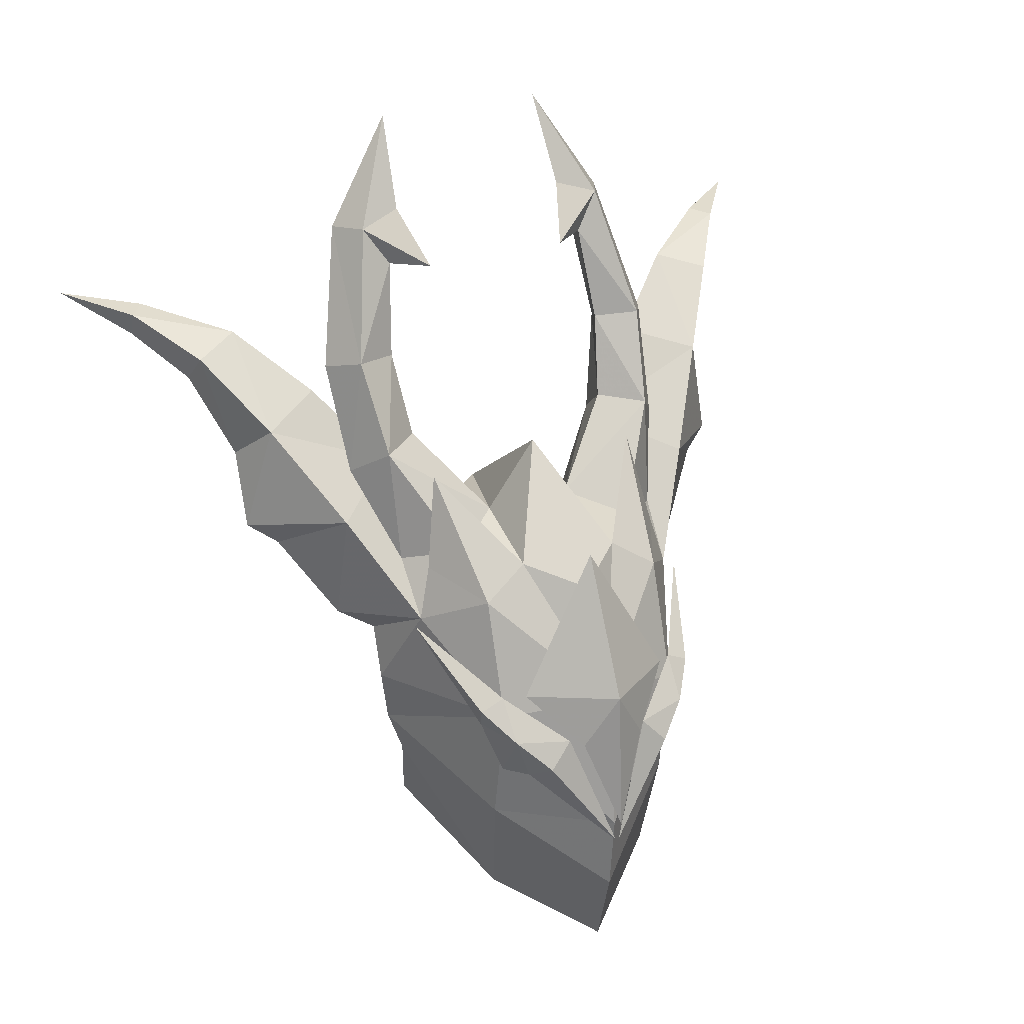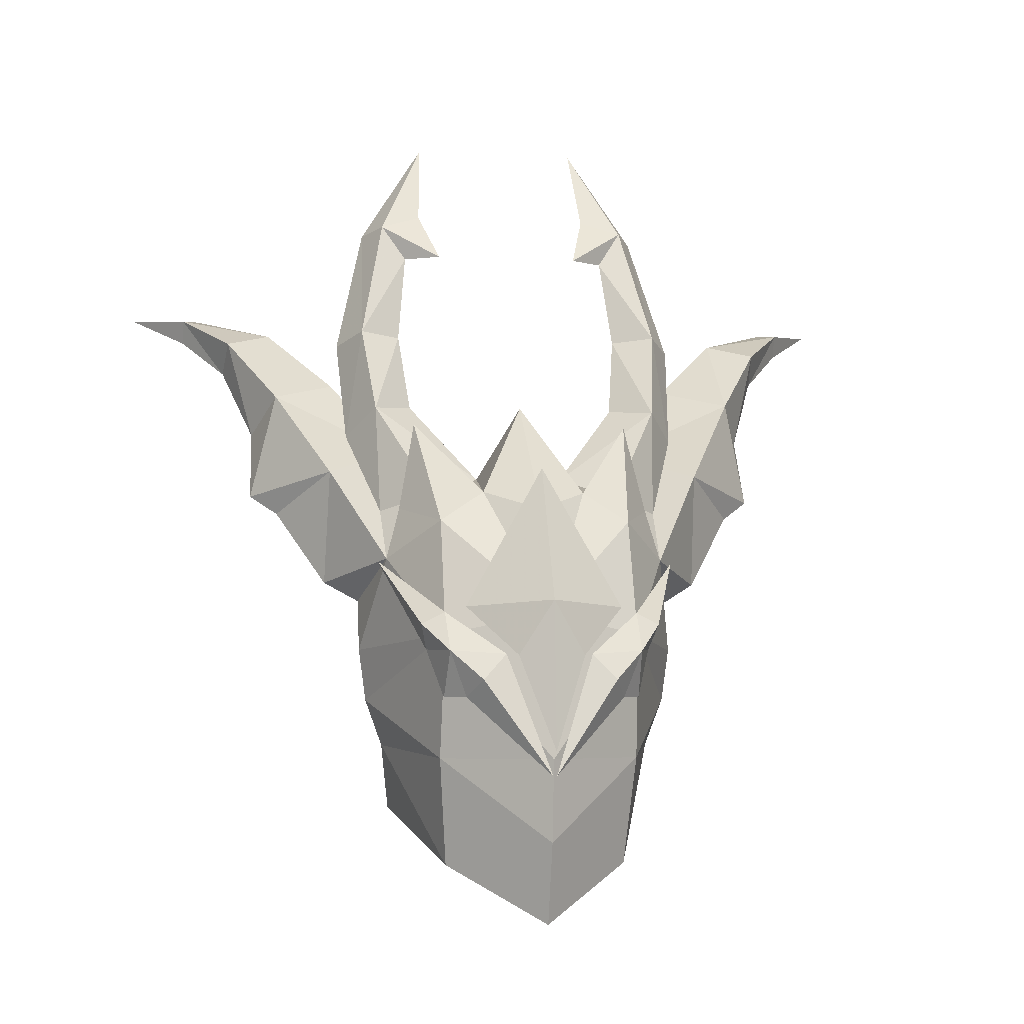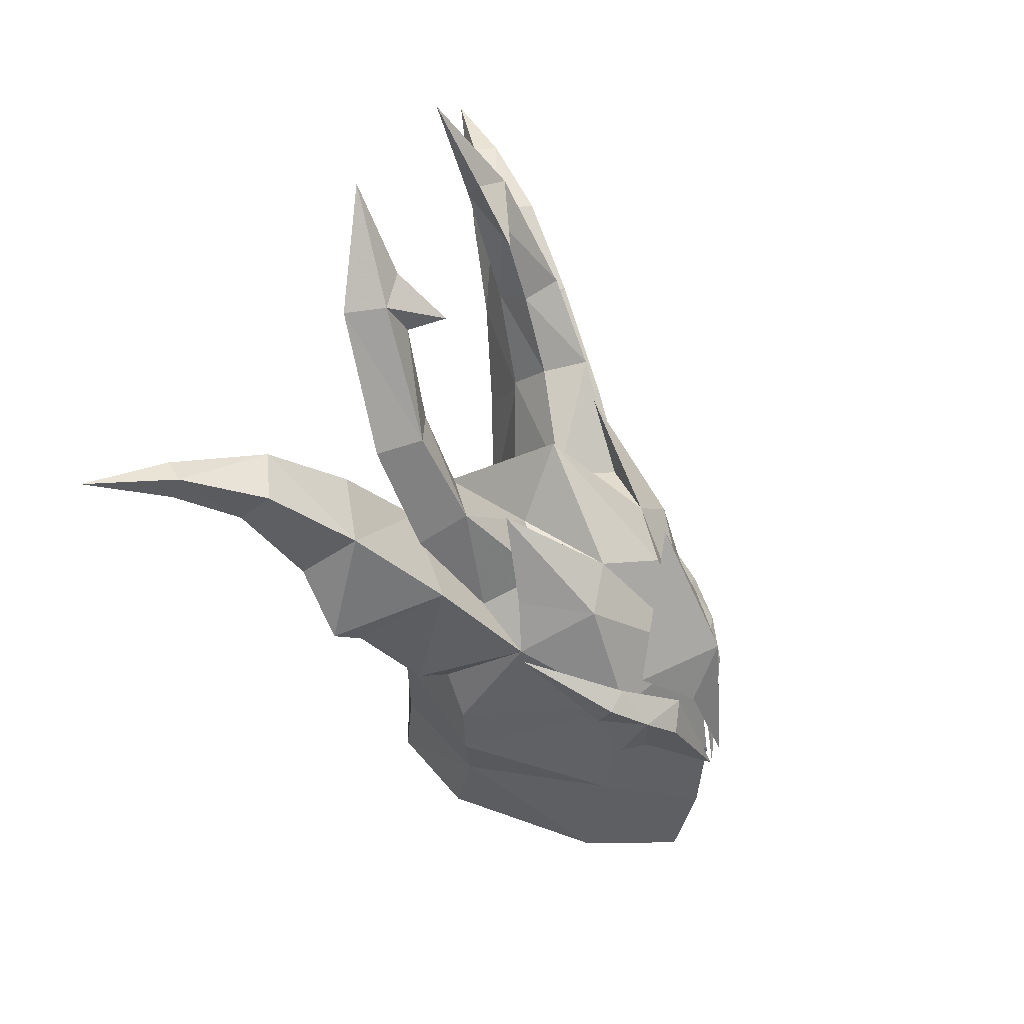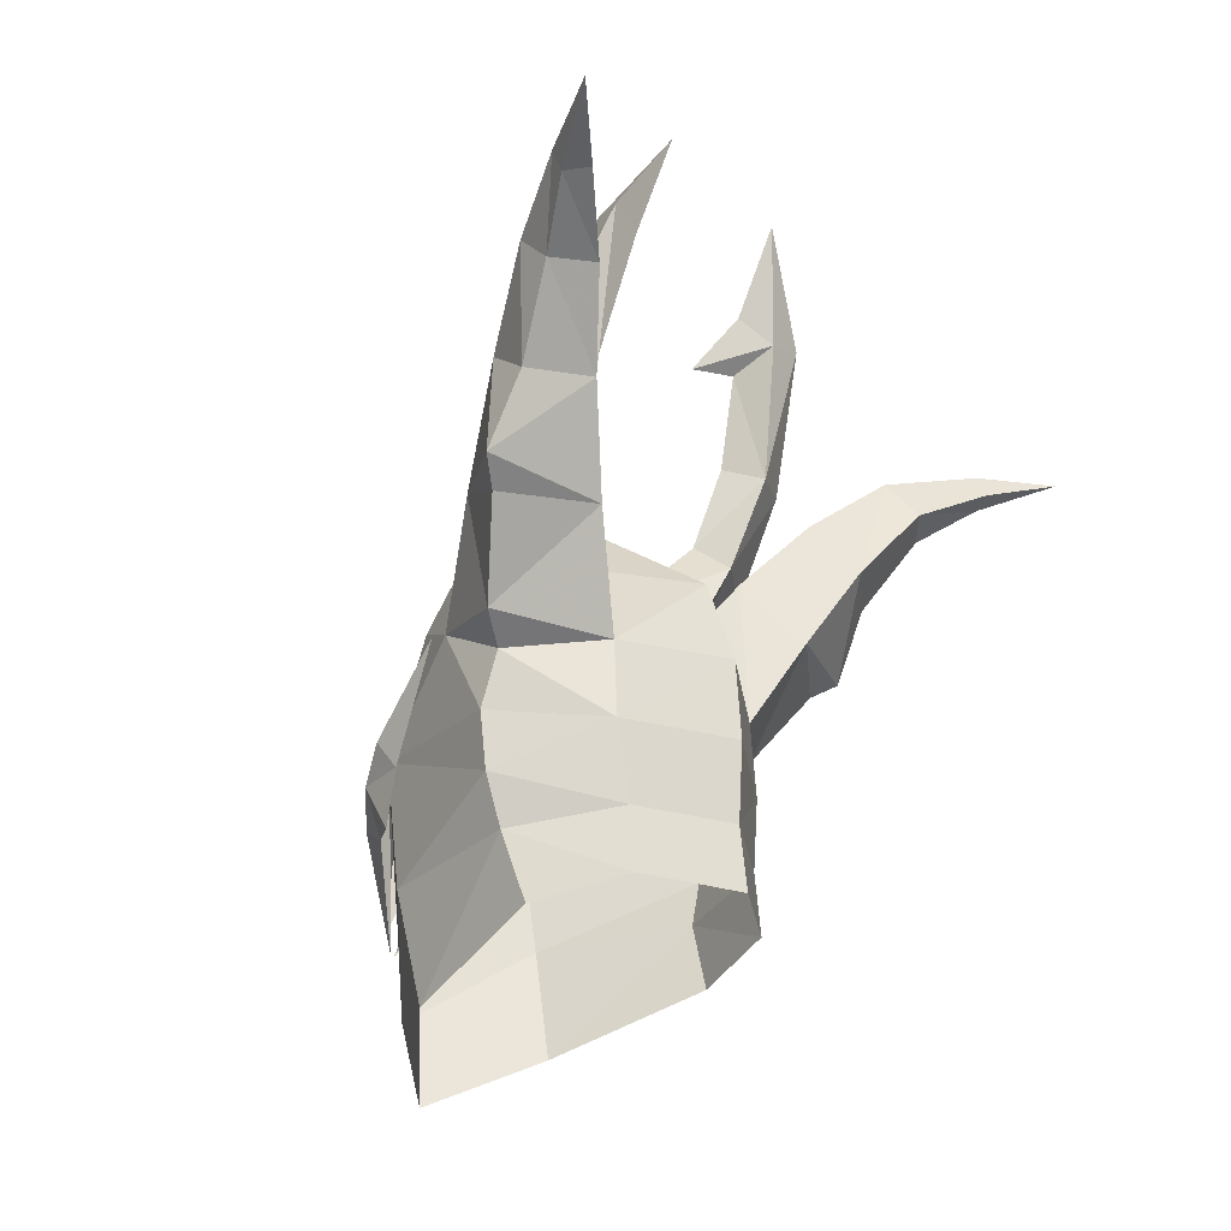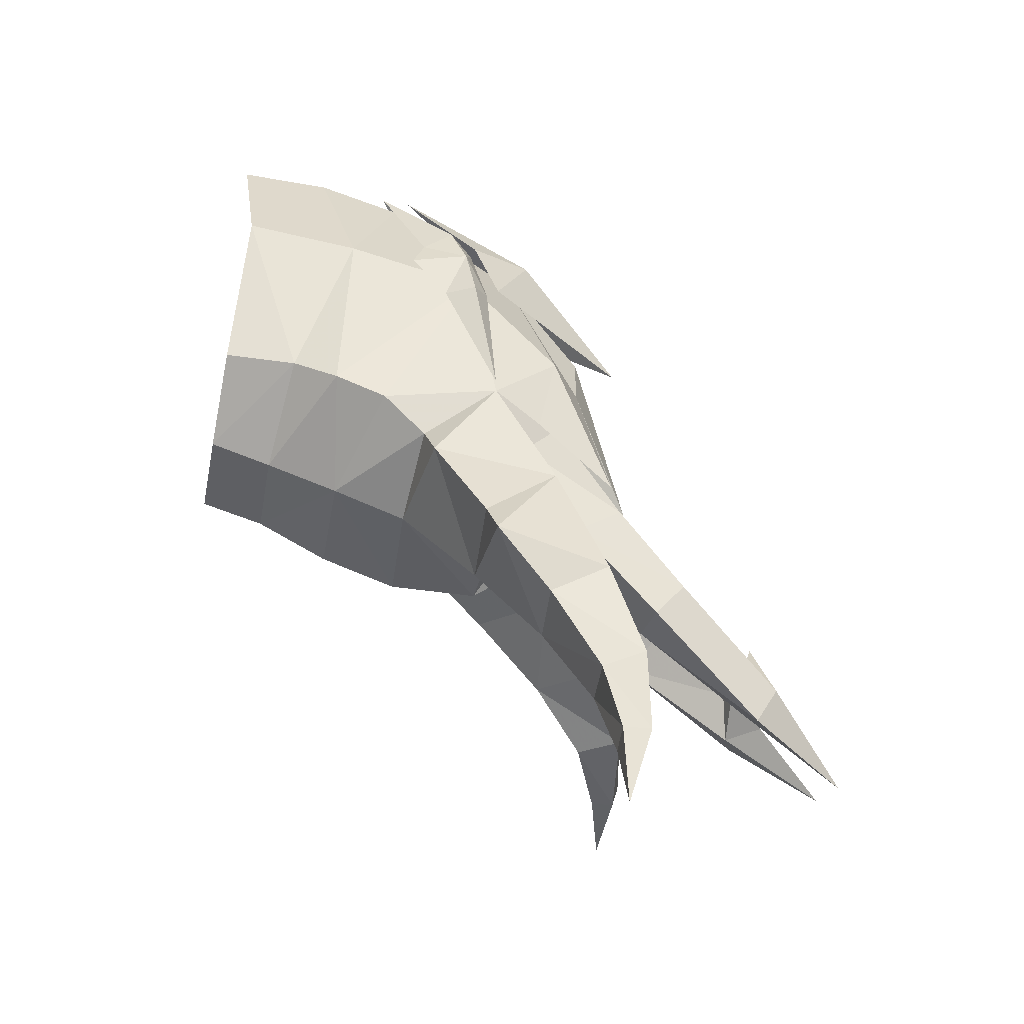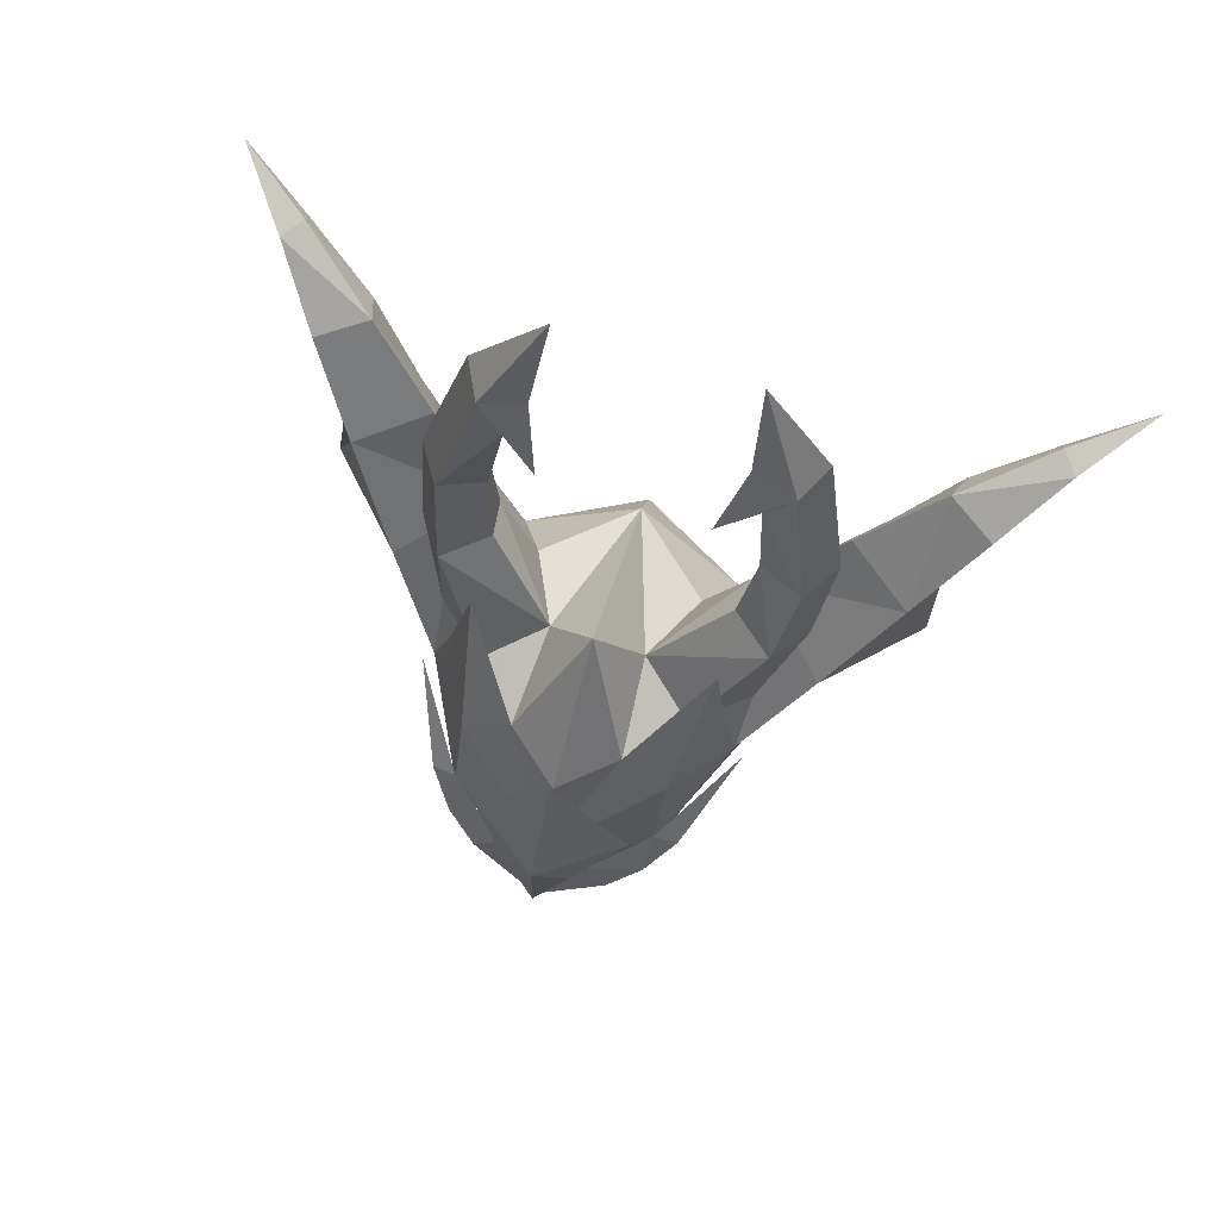
<metadata>
{"format":"obj","ext":"obj","renderer":"f3d","projection":"perspective","resolution":1024,"background":"white","views":[{"elev":27.0,"azim":63.3,"up":"+Z"},{"elev":-4.1,"azim":80.2,"up":"+Z"},{"elev":38.0,"azim":24.9,"up":"+Z"},{"elev":-26.3,"azim":-145.0,"up":"+Z"},{"elev":78.9,"azim":-64.0,"up":"+Y"},{"elev":79.4,"azim":107.4,"up":"+Z"}]}
</metadata>
<code>
g common_helmet_55750
v -2.04 1.252 -1.817
v -2.656 0 -1.804
v -2.566 0 -0.9829
v -1.967 1.243 -1.021
v -0.6984 1.874 -1.221
v 1.184 1.315 -1.341
v 0.8947 1.197 -2.751
v -0.9621 1.752 -2.094
v -0.6466 1.977 3.474
v 0.1335 1.278 2.212
v -0.4227 1.935 2.008
v -1.066 1.444 3.52
v -1.419 1.571 4.571
v -1.928 1.798 4.387
v -1.558 1.531 3.13
v -1.692 2.432 4.462
v -1.154 2.343 3.105
v -1.189 2.118 4.625
v -1.419 1.571 4.571
v -1.066 1.444 3.52
v -1.154 2.343 3.105
v -1.692 2.432 4.462
v -1.603 1.653 2.942
v -2.137 2.473 3.941
v -2.641 2.839 3.31
v -2.231 2.154 2.17
v -1.603 1.653 2.942
v -0.6987 2.607 2.57
v -1.573 3.309 3.707
v -2.137 2.473 3.941
v -2.201 3.612 3.208
v -2.808 4.01 4.174
v -2.409 3.954 4.572
v -2.76 3.351 4.744
v -3.148 3.504 4.246
v -2.76 3.351 4.744
v -0.4227 1.935 2.008
v -1.325 1.022 2.097
v -3.417 4.58 4.705
v -2.808 4.01 4.174
v -3.681 4.384 4.765
v -1.054 2.647 1.035
v -1.582 3.284 2.031
v 0.1215 1.906 1.322
v -1.325 1.022 2.097
v -1.054 2.647 1.035
v -1.862 1.395 0.9233
v -1.582 3.284 2.031
v -3.417 4.58 4.705
v -3.288 4.58 5.019
v -3.559 4.37 5.054
v -3.559 4.37 5.054
v -2.201 3.612 3.208
v 1.572 1.033 0.6345
v 2.297 0 0.7063
v 2.13 0.4302 0.000388
v 2.321 0.02339 -1.534
v 1.689 1.041 -0.5399
v 2.054 0.8725 -0.3127
v 1.966 0.5649 0.01765
v 1.763 1.266 0.06369
v 1.122 1.494 0.0805
v 1.347 1.587 0.4118
v 1.378 1.281 0.5644
v 0.1335 1.278 2.212
v 0.7894 0.6813 2.193
v -0.2972 1.484 3.201
v -4.232 5.296 5.138
v -0.4332 0.5858 2.462
v -0.4227 1.935 2.008
v 0.1215 1.906 1.322
v -1.325 1.022 2.097
v -0.4332 0.5858 2.462
v -2.27 1.52 6.073
v -1.709 1.44 5.772
v -2.313 2.009 6.198
v -1.83 1.762 6.265
v -2.313 2.009 6.198
v -1.709 1.44 5.772
v -0.2753 0 3.449
v 0.7894 0.6813 2.193
v -0.4332 0.5858 2.462
v -2.186 0 2.09
v -0.2753 0 3.449
v -0.4332 0.5858 2.462
v -0.2972 1.484 3.201
v 0.9178 1.274 1.8
v 0.1215 1.906 1.322
v 0.002299 1.723 2.011
v 0.002299 1.723 2.011
v 0.1215 1.906 1.322
v -0.6372 2.197 0.09284
v -0.8609 2.195 0.7738
v 1.419 1.283 0.2804
v 2.24 0 -1.322
v 1.971 0 0.5555
v -1.325 1.022 2.097
v 1.334 0 1.937
v -1.862 1.395 0.9233
v -2.555 0 1.036
v -1.384 0.9837 5.767
v -1.95 1.214 6.435
v -1.384 0.9837 5.767
v -2.532 1.13 7.554
v -1.95 1.214 6.435
v -2.532 1.13 7.554
v -1.325 1.022 2.097
v -0.4332 0.5858 2.462
v 0.7894 0.6813 2.193
v 0.1335 1.278 2.212
v 2.133 0 -2.387
v -0.6535 2.102 -0.6025
v -1.774 3.649 2.286
v -1.774 3.649 2.286
v 0.1335 1.278 2.212
v 0.1215 1.906 1.322
v -0.4227 1.935 2.008
v -4.232 5.296 5.138
v -0.8609 2.195 0.7738
v -0.8609 2.195 0.7738
v 1.419 0 2.467
v 0.205 2.034 1.279
v 1.397 1.296 -0.5457
v -1.921 1.42 -0.0438
v -2.625 0 0.01821
v 2.426 0 -1.217
v 1.827 0 -3.452
v -2.04 -1.252 -1.817
v -1.967 -1.243 -1.021
v -0.6984 -1.874 -1.221
v -0.9621 -1.752 -2.094
v 0.8948 -1.197 -2.751
v 1.184 -1.315 -1.341
v -0.6466 -1.977 3.474
v -0.4227 -1.935 2.008
v 0.1335 -1.278 2.212
v -1.066 -1.444 3.52
v -1.558 -1.531 3.13
v -1.928 -1.798 4.387
v -1.419 -1.571 4.571
v -1.154 -2.343 3.105
v -1.692 -2.432 4.462
v -1.066 -1.444 3.52
v -1.419 -1.571 4.571
v -1.189 -2.118 4.625
v -1.154 -2.343 3.105
v -1.692 -2.432 4.462
v -1.603 -1.653 2.942
v -2.231 -2.154 2.17
v -2.641 -2.839 3.31
v -2.137 -2.473 3.941
v -1.603 -1.653 2.942
v -2.137 -2.473 3.941
v -1.573 -3.309 3.707
v -0.6987 -2.607 2.57
v -2.201 -3.612 3.208
v -2.409 -3.954 4.572
v -2.808 -4.01 4.174
v -2.76 -3.351 4.744
v -3.148 -3.504 4.246
v -2.76 -3.351 4.744
v -1.325 -1.022 2.097
v -0.4227 -1.935 2.008
v -3.417 -4.58 4.705
v -3.681 -4.384 4.765
v -2.808 -4.01 4.174
v -1.054 -2.647 1.035
v 0.1215 -1.906 1.322
v -1.582 -3.284 2.031
v -1.325 -1.022 2.097
v -1.054 -2.647 1.035
v -1.582 -3.284 2.031
v -1.862 -1.395 0.9233
v -3.288 -4.58 5.019
v -3.417 -4.58 4.705
v -3.559 -4.37 5.054
v -3.559 -4.37 5.054
v -2.201 -3.612 3.208
v 1.572 -1.033 0.6345
v 2.13 -0.4302 0.000388
v 2.321 -0.02339 -1.534
v 2.054 -0.8725 -0.3127
v 1.689 -1.041 -0.5399
v 1.966 -0.5649 0.01765
v 1.763 -1.266 0.06369
v 1.347 -1.587 0.4118
v 1.122 -1.494 0.0805
v 1.378 -1.281 0.5644
v 0.1335 -1.278 2.212
v -0.2972 -1.484 3.201
v 0.7894 -0.6813 2.193
v -4.232 -5.296 5.138
v -0.4332 -0.5858 2.462
v -0.4227 -1.935 2.008
v -1.325 -1.022 2.097
v 0.1215 -1.906 1.322
v -0.4332 -0.5858 2.462
v -2.27 -1.52 6.073
v -1.709 -1.44 5.772
v -2.313 -2.009 6.198
v -1.83 -1.762 6.265
v -2.313 -2.009 6.198
v -1.709 -1.44 5.772
v -0.4332 -0.5858 2.462
v 0.7894 -0.6813 2.193
v -0.4332 -0.5858 2.462
v -0.2972 -1.484 3.201
v 0.9178 -1.274 1.8
v 0.002303 -1.723 2.011
v 0.1215 -1.906 1.322
v 0.002303 -1.723 2.011
v 0.1215 -1.906 1.322
v -0.6372 -2.197 0.09284
v -0.8609 -2.195 0.7738
v 1.419 -1.283 0.2804
v -1.325 -1.022 2.097
v -1.862 -1.395 0.9233
v -1.384 -0.9837 5.767
v -1.95 -1.214 6.435
v -1.384 -0.9837 5.767
v -2.532 -1.13 7.554
v -1.95 -1.214 6.435
v -2.532 -1.13 7.554
v -1.325 -1.022 2.097
v -0.4332 -0.5858 2.462
v 0.1335 -1.278 2.212
v 0.7894 -0.6813 2.193
v -0.6535 -2.102 -0.6025
v -1.774 -3.649 2.286
v -1.774 -3.649 2.286
v 0.1335 -1.278 2.212
v -0.4227 -1.935 2.008
v 0.1215 -1.906 1.322
v -4.232 -5.296 5.138
v -0.8609 -2.195 0.7738
v -0.8609 -2.195 0.7738
v 0.205 -2.034 1.279
v 1.397 -1.296 -0.5457
v -1.921 -1.42 -0.0438
f 1 2 3
f 3 4 1
f 5 6 7
f 7 8 5
f 9 10 11
f 12 13 14
f 14 15 12
f 15 14 16
f 16 17 15
f 9 18 19
f 19 20 9
f 21 22 18
f 18 9 21
f 23 24 25
f 25 26 23
f 27 28 29
f 29 30 27
f 31 32 33
f 33 29 31
f 34 35 25
f 25 24 34
f 29 33 36
f 36 30 29
f 15 17 37
f 37 38 15
f 39 40 35
f 35 41 39
f 42 43 28
f 28 44 42
f 44 28 27
f 27 45 44
f 46 47 26
f 26 48 46
f 32 49 50
f 50 33 32
f 51 41 35
f 35 34 51
f 50 52 36
f 36 33 50
f 40 53 25
f 25 35 40
f 54 55 56
f 57 58 59
f 57 59 60
f 61 62 63
f 61 64 60
f 1 5 8
f 65 66 67
f 68 39 41
f 15 38 69
f 69 12 15
f 70 71 72
f 9 20 73
f 74 14 75
f 74 76 14
f 77 18 78
f 77 79 18
f 80 81 82
f 83 84 85
f 86 81 87
f 87 88 89
f 90 91 65
f 92 93 88
f 88 94 92
f 95 94 96
f 97 23 47
f 94 95 6
f 98 96 81
f 83 99 100
f 101 79 77
f 102 74 103
f 104 76 74
f 105 101 77
f 106 77 78
f 83 107 99
f 108 109 110
f 86 87 89
f 106 105 77
f 104 74 102
f 95 111 6
f 85 107 83
f 103 74 75
f 79 19 18
f 18 22 78
f 67 90 65
f 9 73 10
f 5 112 6
f 1 4 5
f 113 48 26
f 114 29 28
f 53 113 25
f 23 26 47
f 115 116 117
f 49 118 50
f 51 68 41
f 50 118 52
f 119 42 44
f 46 120 47
f 43 114 28
f 87 94 88
f 80 98 81
f 54 121 55
f 122 63 62
f 122 64 63
f 61 60 59
f 58 123 61
f 3 124 4
f 4 112 5
f 112 94 6
f 112 92 94
f 124 93 92
f 92 112 124
f 100 99 124
f 112 4 124
f 3 125 124
f 124 99 93
f 14 13 75
f 114 31 29
f 113 26 25
f 58 61 59
f 61 63 64
f 61 123 62
f 96 94 87
f 96 87 81
f 126 56 55
f 124 125 100
f 14 76 16
f 6 111 7
f 7 111 127
f 9 11 21
f 128 129 3
f 3 2 128
f 130 131 132
f 132 133 130
f 134 135 136
f 137 138 139
f 139 140 137
f 138 141 142
f 142 139 138
f 134 143 144
f 144 145 134
f 146 134 145
f 145 147 146
f 148 149 150
f 150 151 148
f 152 153 154
f 154 155 152
f 156 154 157
f 157 158 156
f 159 151 150
f 150 160 159
f 154 153 161
f 161 157 154
f 138 162 163
f 163 141 138
f 164 165 160
f 160 166 164
f 167 168 155
f 155 169 167
f 168 170 152
f 152 155 168
f 171 172 149
f 149 173 171
f 158 157 174
f 174 175 158
f 176 159 160
f 160 165 176
f 174 157 161
f 161 177 174
f 166 160 150
f 150 178 166
f 179 180 55
f 181 182 183
f 181 184 182
f 185 186 187
f 185 184 188
f 128 131 130
f 189 190 191
f 192 165 164
f 138 193 162
f 193 138 137
f 194 195 196
f 134 197 143
f 198 199 139
f 198 139 200
f 201 202 145
f 201 145 203
f 80 204 205
f 83 206 84
f 207 208 205
f 208 209 210
f 211 189 212
f 213 210 214
f 210 213 215
f 95 96 215
f 216 173 148
f 215 133 95
f 98 205 96
f 83 100 217
f 218 201 203
f 219 220 198
f 221 198 200
f 222 201 218
f 223 202 201
f 83 217 224
f 225 226 227
f 207 209 208
f 223 201 222
f 221 219 198
f 95 133 111
f 206 83 224
f 220 199 198
f 203 145 144
f 145 202 147
f 190 189 211
f 134 136 197
f 130 133 228
f 128 130 129
f 229 149 172
f 230 155 154
f 178 150 229
f 148 173 149
f 231 232 233
f 175 174 234
f 176 165 192
f 174 177 234
f 235 168 167
f 171 173 236
f 169 155 230
f 208 210 215
f 80 205 98
f 179 55 121
f 237 187 186
f 237 186 188
f 185 182 184
f 183 185 238
f 3 129 239
f 129 130 228
f 228 133 215
f 228 215 213
f 239 213 214
f 213 239 228
f 100 239 217
f 228 239 129
f 3 239 125
f 239 214 217
f 139 199 140
f 230 154 156
f 229 150 149
f 183 182 185
f 185 188 186
f 185 187 238
f 96 208 215
f 96 205 208
f 126 55 180
f 239 100 125
f 139 142 200
f 133 132 111
f 132 127 111
f 134 146 135

</code>
